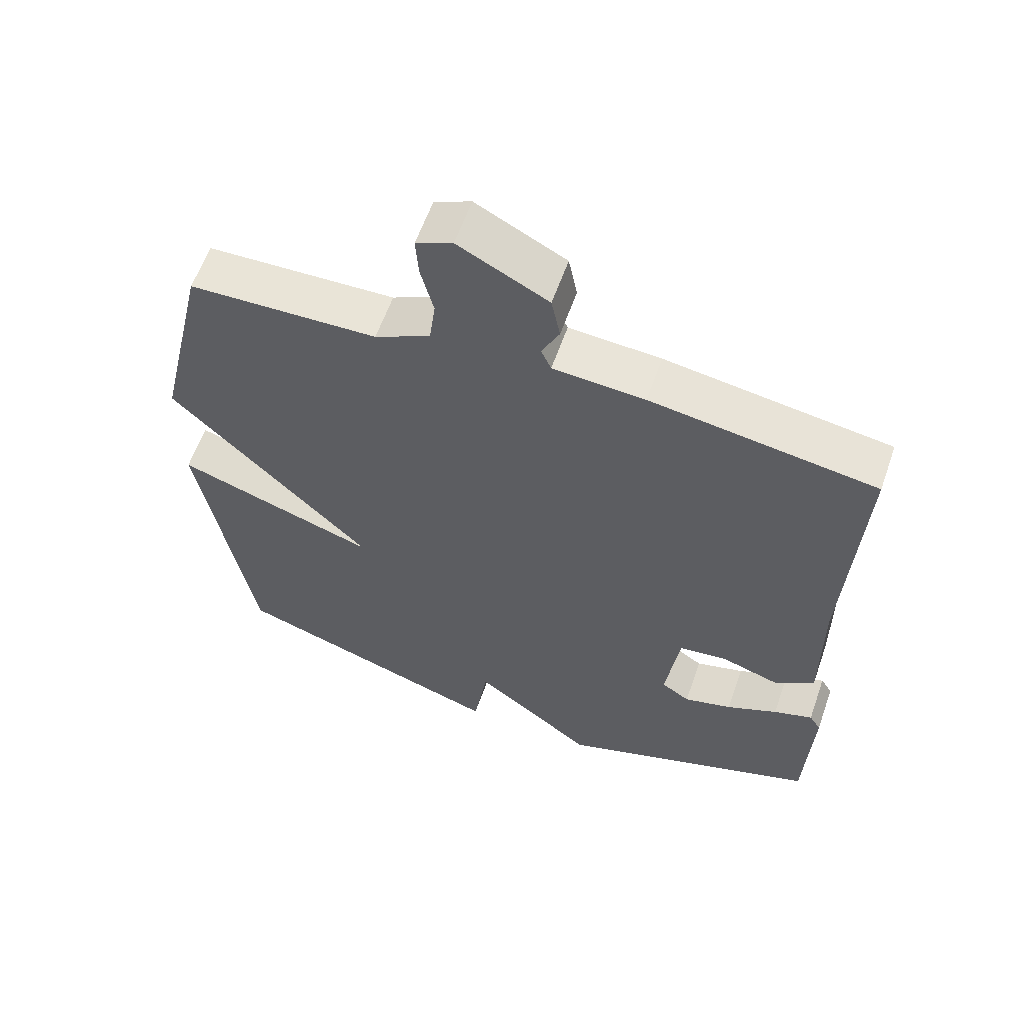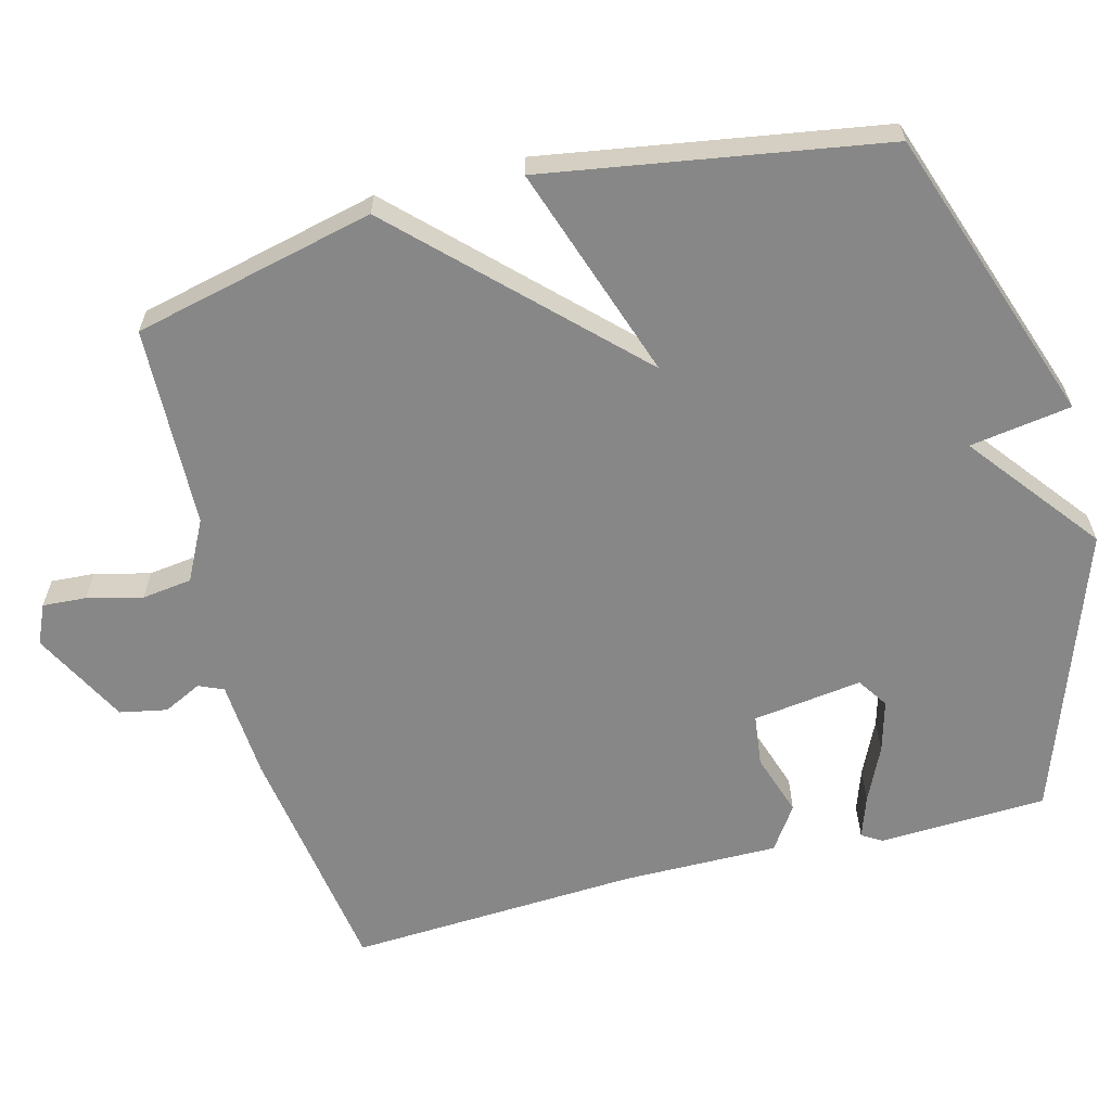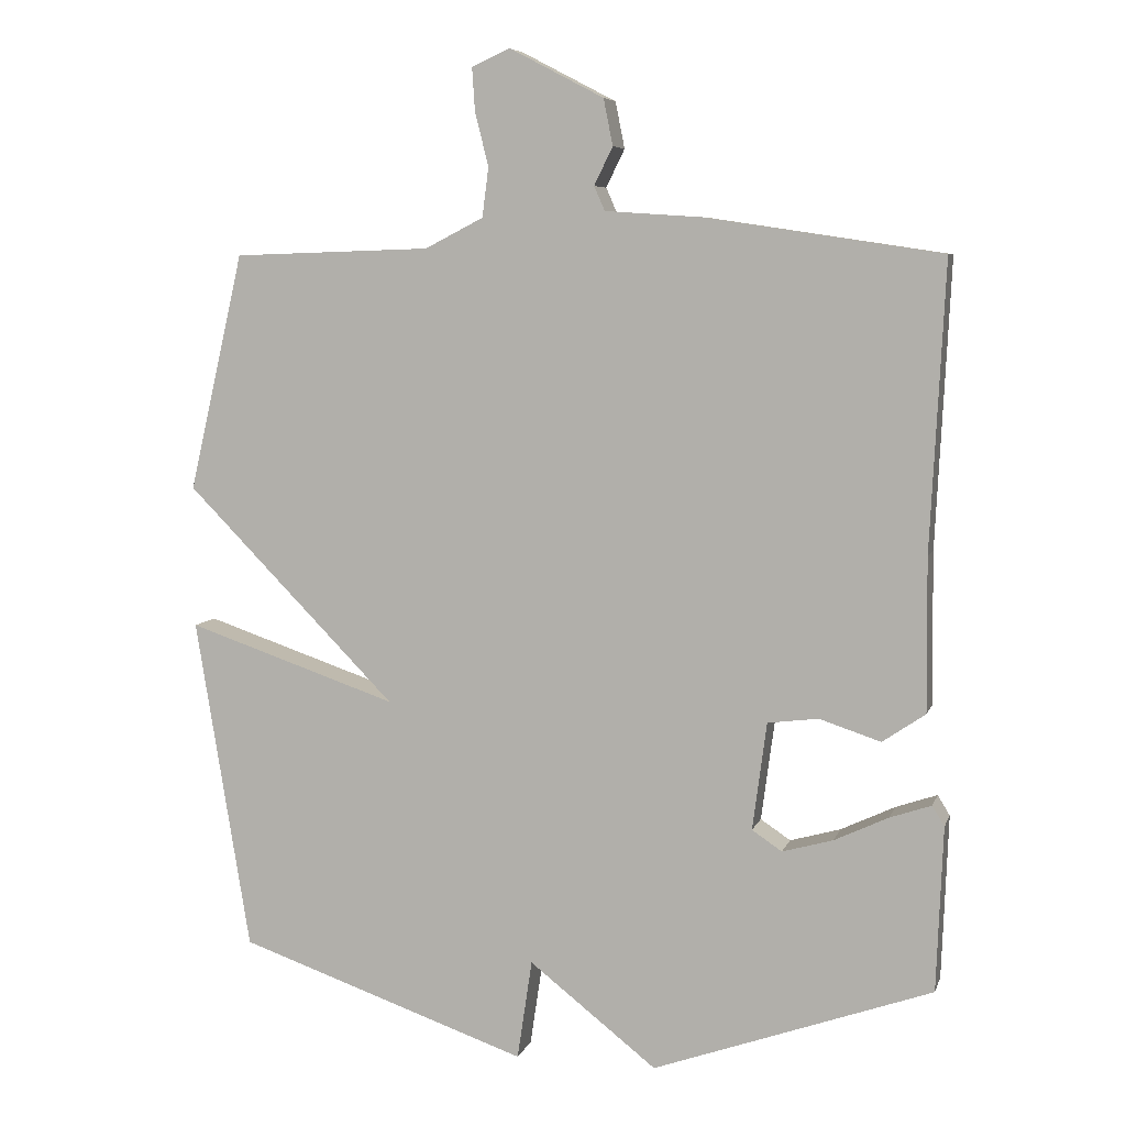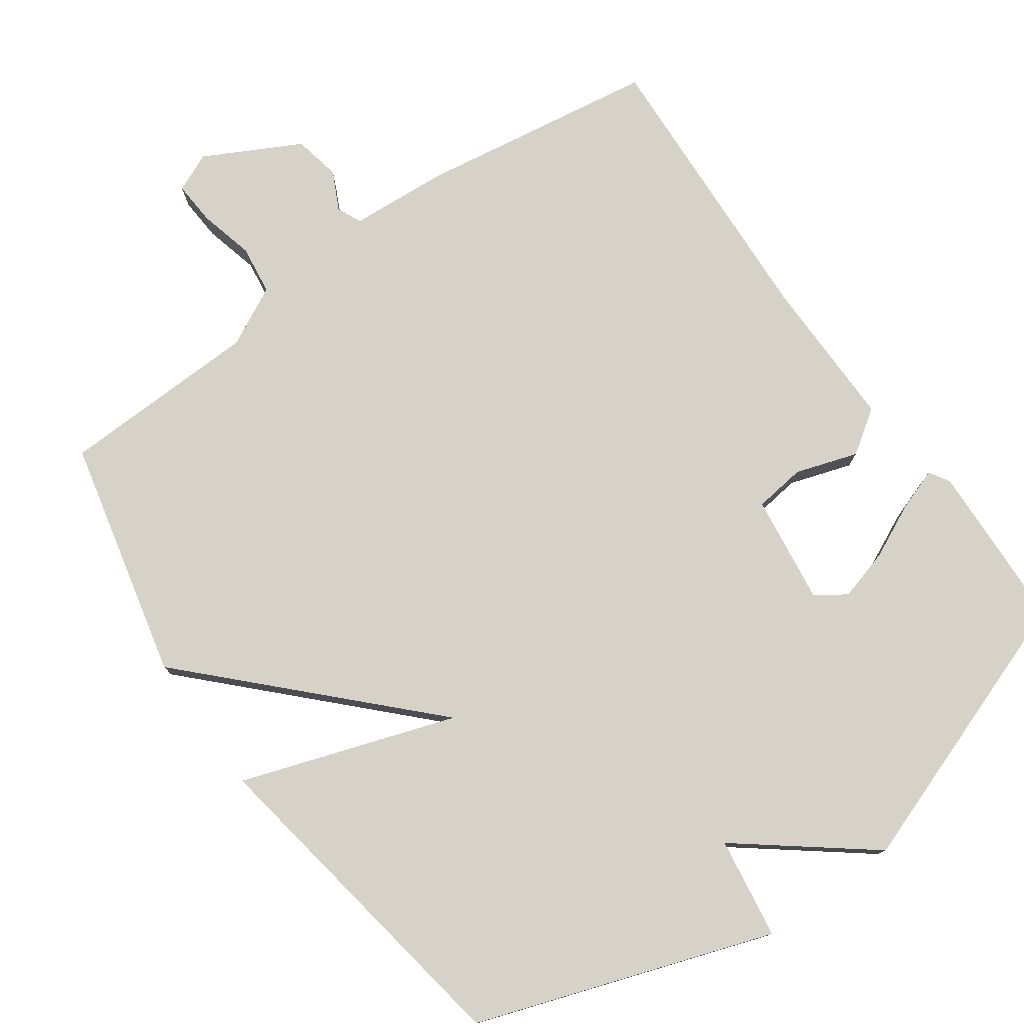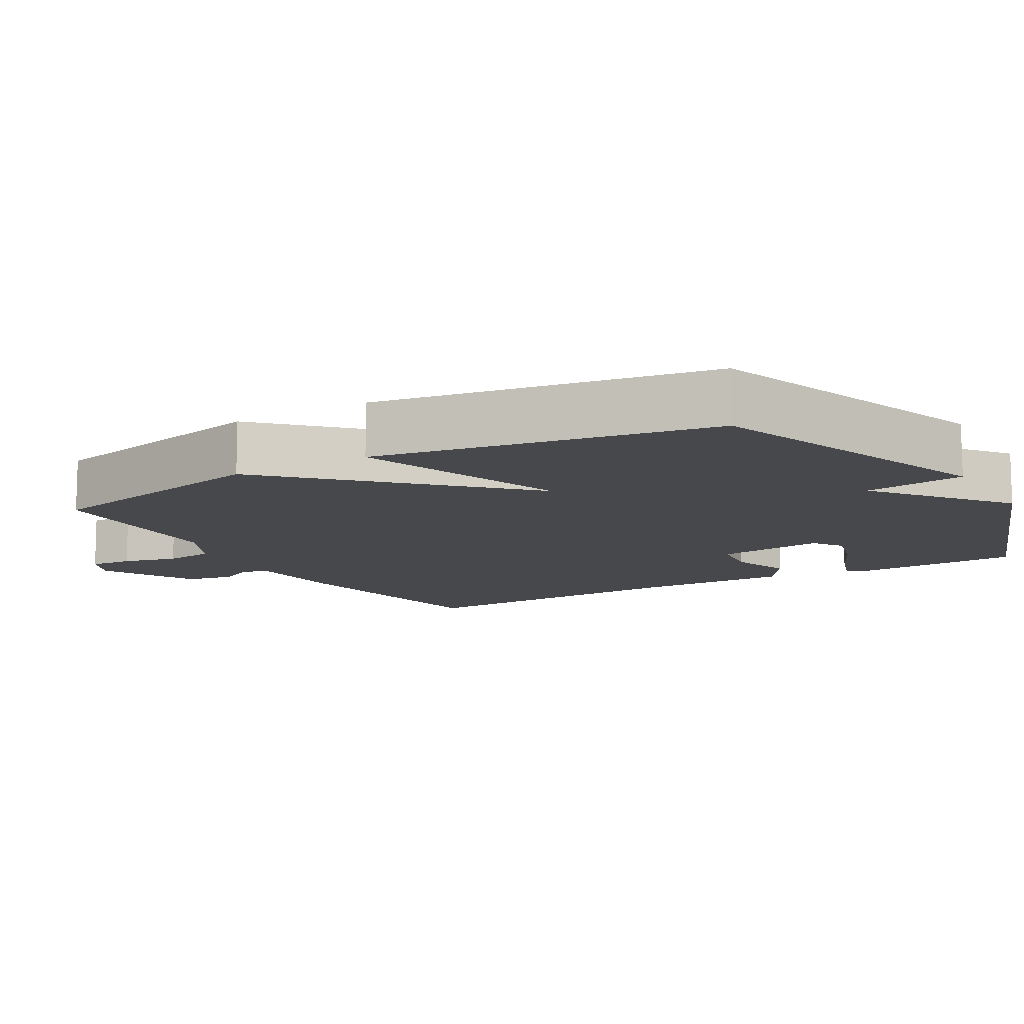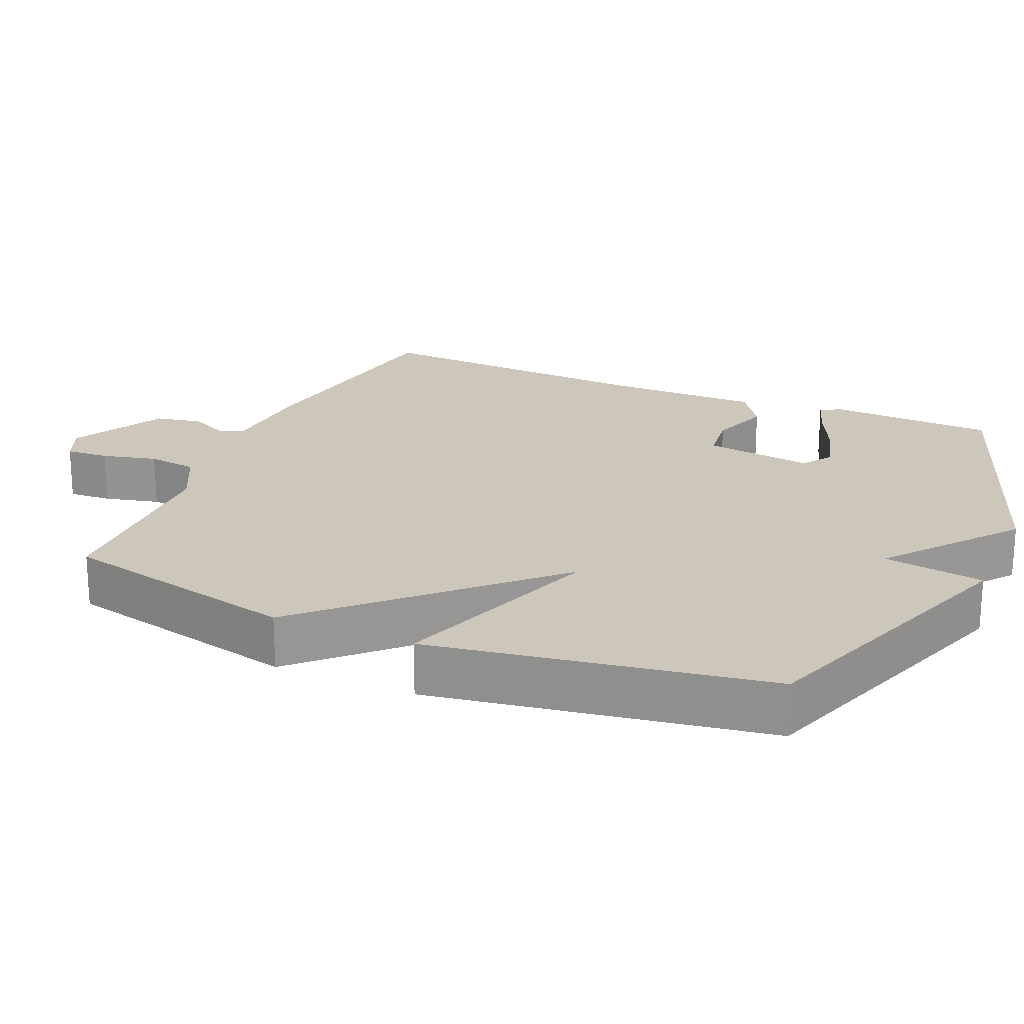
<metadata>
{"format":"obj","ext":"obj","renderer":"f3d","projection":"perspective","resolution":1024,"background":"white","views":[{"elev":60.4,"azim":-160.7,"up":"+Z"},{"elev":-62.5,"azim":104.7,"up":"+Y"},{"elev":6.7,"azim":-165.3,"up":"+Z"},{"elev":77.5,"azim":144.6,"up":"+Y"},{"elev":-11.4,"azim":120.1,"up":"+Y"},{"elev":21.5,"azim":113.6,"up":"+Y"}]}
</metadata>
<code>
v -0.5 0.07 0.5
v -0.169 0.07 0.55
v -0.034 0.07 0.559
v -0.019 0.07 0.593
v -0.045 0.07 0.646
v -0.032 0.07 0.711
v 0.1 0.07 0.78
v 0.154 0.07 0.756
v 0.15 0.07 0.696
v 0.131 0.07 0.62
v 0.14 0.07 0.551
v 0.222 0.07 0.509
v 0.5 0.07 0.5
v 0.577 0.07 0.167
v 0.281 0.07 -0.133
v 0.577 0.07 -0.033
v 0.5 0.07 -0.5
v 0.092 0.07 -0.64
v 0.071 0.07 -0.5
v -0.108 0.07 -0.64
v -0.5 0.07 -0.5
v -0.509 0.07 -0.269
v -0.492 0.07 -0.241
v -0.434 0.07 -0.261
v -0.358 0.07 -0.297
v -0.287 0.07 -0.317
v -0.245 0.07 -0.289
v -0.265 0.07 -0.138
v -0.336 0.07 -0.129
v -0.422 0.07 -0.157
v -0.482 0.07 -0.116
v -0.48 0.07 0.098
v -0.5 0 0.5
v -0.169 0 0.55
v -0.034 0 0.559
v -0.019 0 0.593
v -0.045 0 0.646
v -0.032 0 0.711
v 0.1 0 0.78
v 0.154 0 0.756
v 0.15 0 0.696
v 0.131 0 0.62
v 0.14 0 0.551
v 0.222 0 0.509
v 0.5 0 0.5
v 0.577 0 0.167
v 0.281 0 -0.133
v 0.577 0 -0.033
v 0.5 0 -0.5
v 0.092 0 -0.64
v 0.071 0 -0.5
v -0.108 0 -0.64
v -0.5 0 -0.5
v -0.509 0 -0.269
v -0.492 0 -0.241
v -0.434 0 -0.261
v -0.358 0 -0.297
v -0.287 0 -0.317
v -0.245 0 -0.289
v -0.265 0 -0.138
v -0.336 0 -0.129
v -0.422 0 -0.157
v -0.482 0 -0.116
v -0.48 0 0.098
f 29 30 31 32
f 1 2 3
f 32 1 3
f 29 32 3
f 28 29 3
f 27 28 3 4
f 23 24 25
f 22 23 25
f 21 22 25
f 20 21 25
f 19 20 25 26
f 17 18 19
f 16 17 19
f 15 16 19
f 15 19 26 27
f 14 15 27
f 13 14 27
f 12 13 27
f 8 9 10
f 7 8 10
f 6 7 10
f 5 6 10
f 4 5 10
f 4 10 11
f 4 11 12 27
f 64 63 62 61
f 35 34 33
f 35 33 64
f 35 64 61
f 35 61 60
f 36 35 60 59
f 57 56 55
f 57 55 54
f 57 54 53
f 57 53 52
f 58 57 52 51
f 51 50 49
f 51 49 48
f 51 48 47
f 59 58 51 47
f 59 47 46
f 59 46 45
f 59 45 44
f 42 41 40
f 42 40 39
f 42 39 38
f 42 38 37
f 42 37 36
f 43 42 36
f 59 44 43 36
f 1 33 34 2
f 2 34 35 3
f 3 35 36 4
f 4 36 37 5
f 5 37 38 6
f 6 38 39 7
f 7 39 40 8
f 8 40 41 9
f 9 41 42 10
f 10 42 43 11
f 11 43 44 12
f 12 44 45 13
f 13 45 46 14
f 14 46 47 15
f 15 47 48 16
f 16 48 49 17
f 17 49 50 18
f 18 50 51 19
f 19 51 52 20
f 20 52 53 21
f 21 53 54 22
f 22 54 55 23
f 23 55 56 24
f 24 56 57 25
f 25 57 58 26
f 26 58 59 27
f 27 59 60 28
f 28 60 61 29
f 29 61 62 30
f 30 62 63 31
f 31 63 64 32
f 32 64 33 1

</code>
